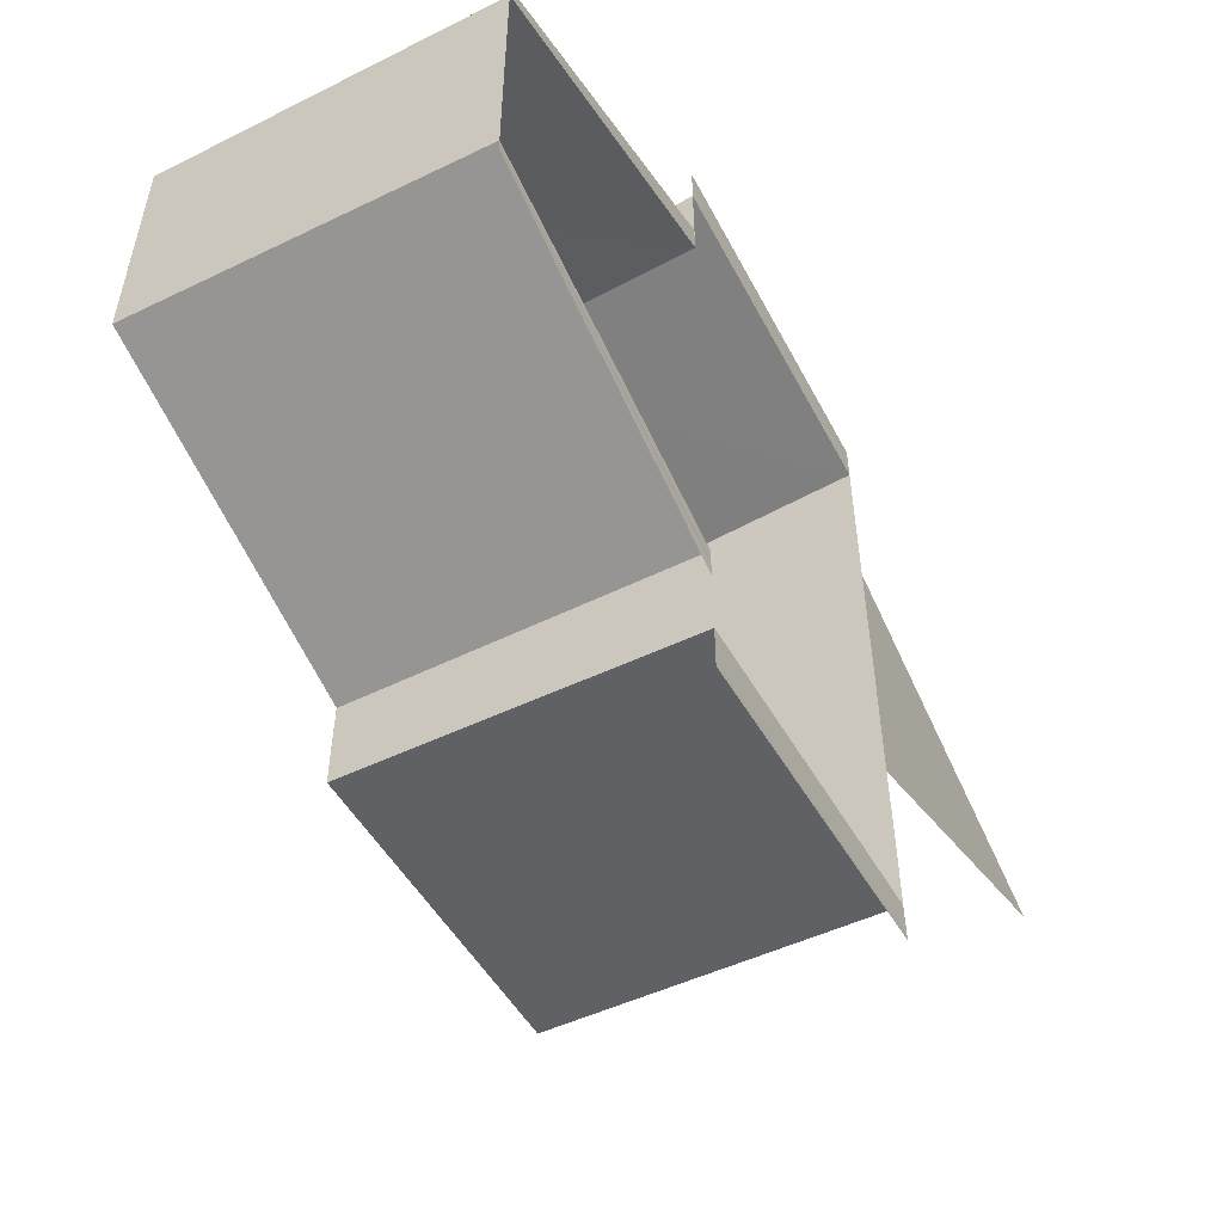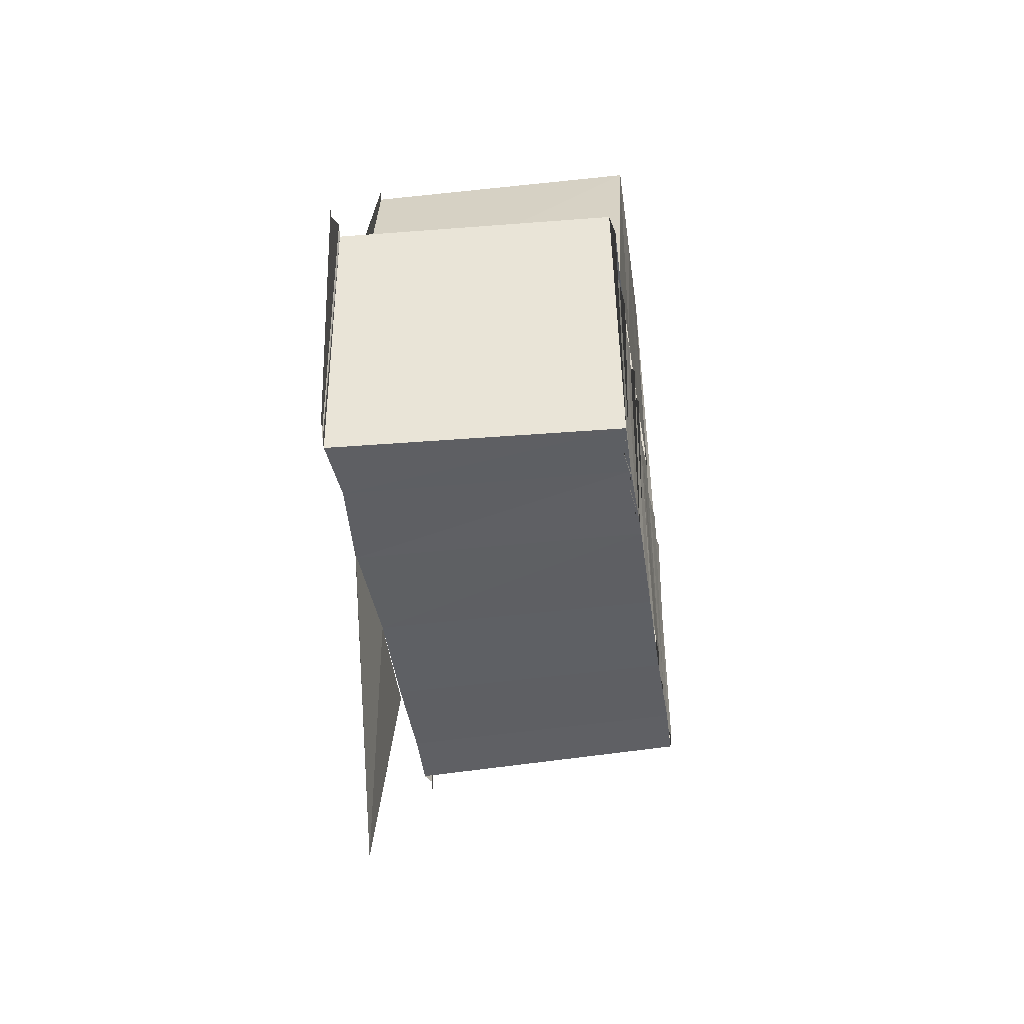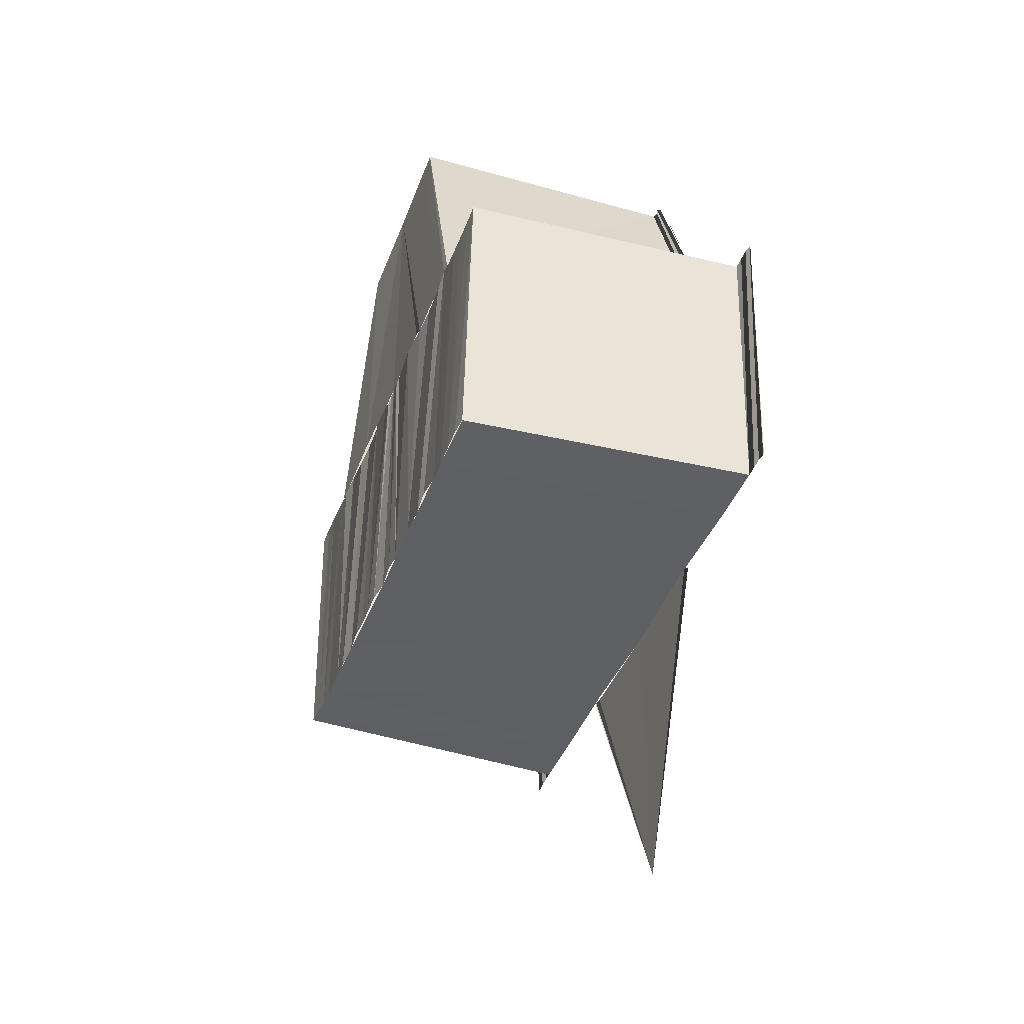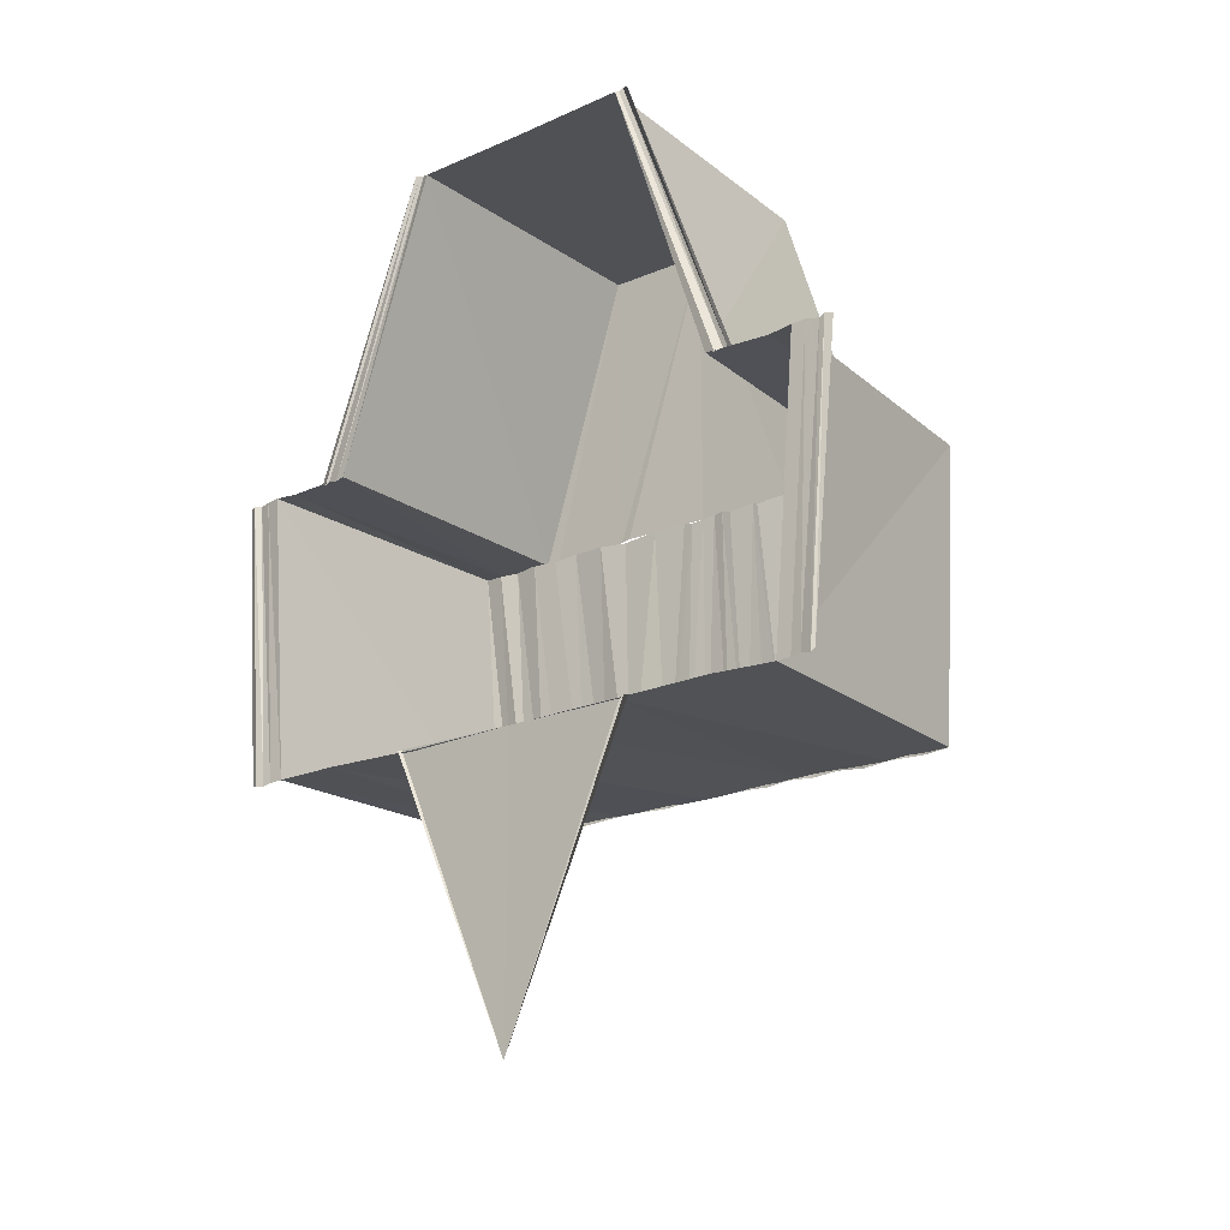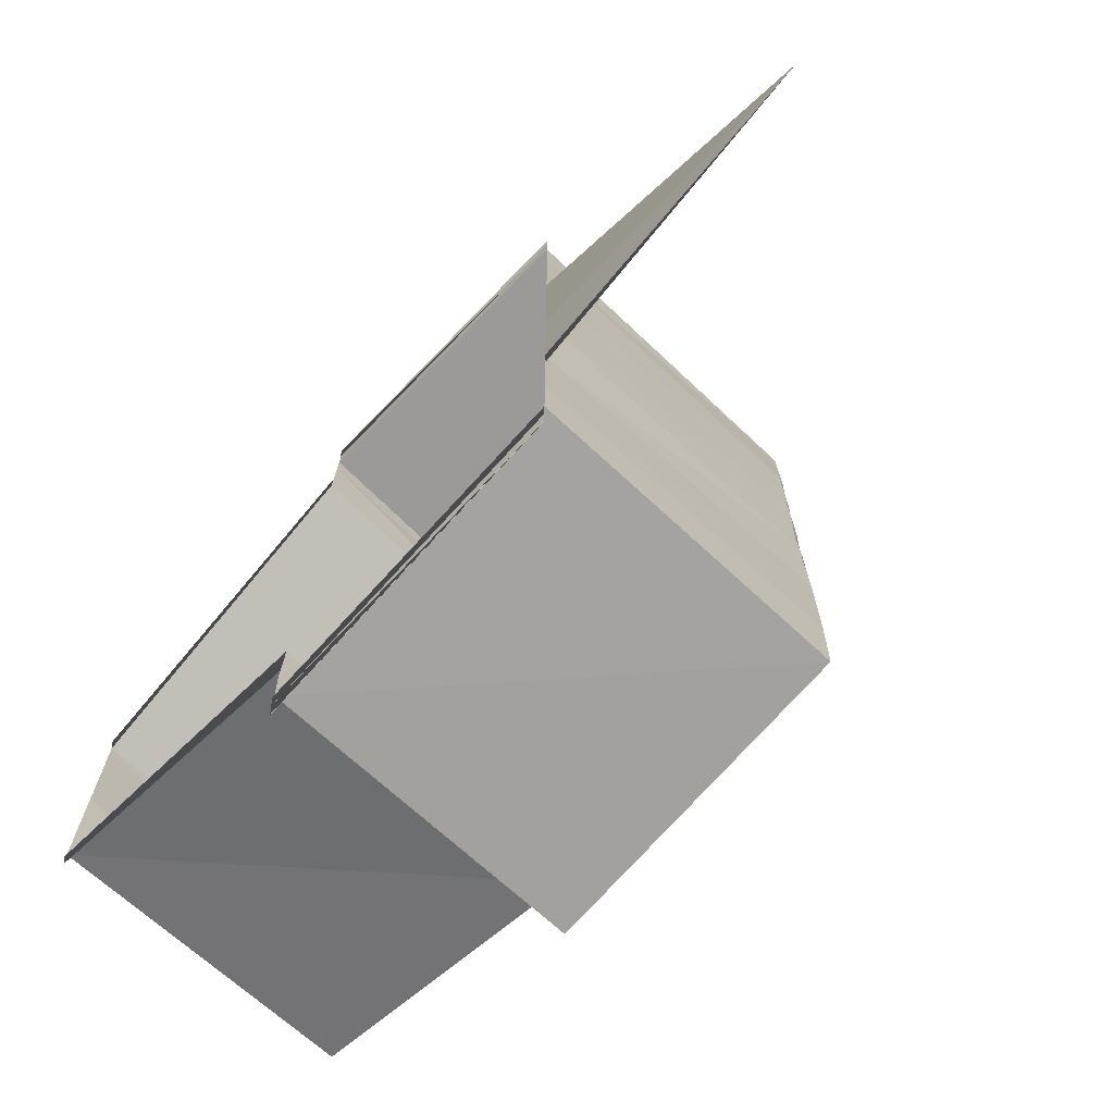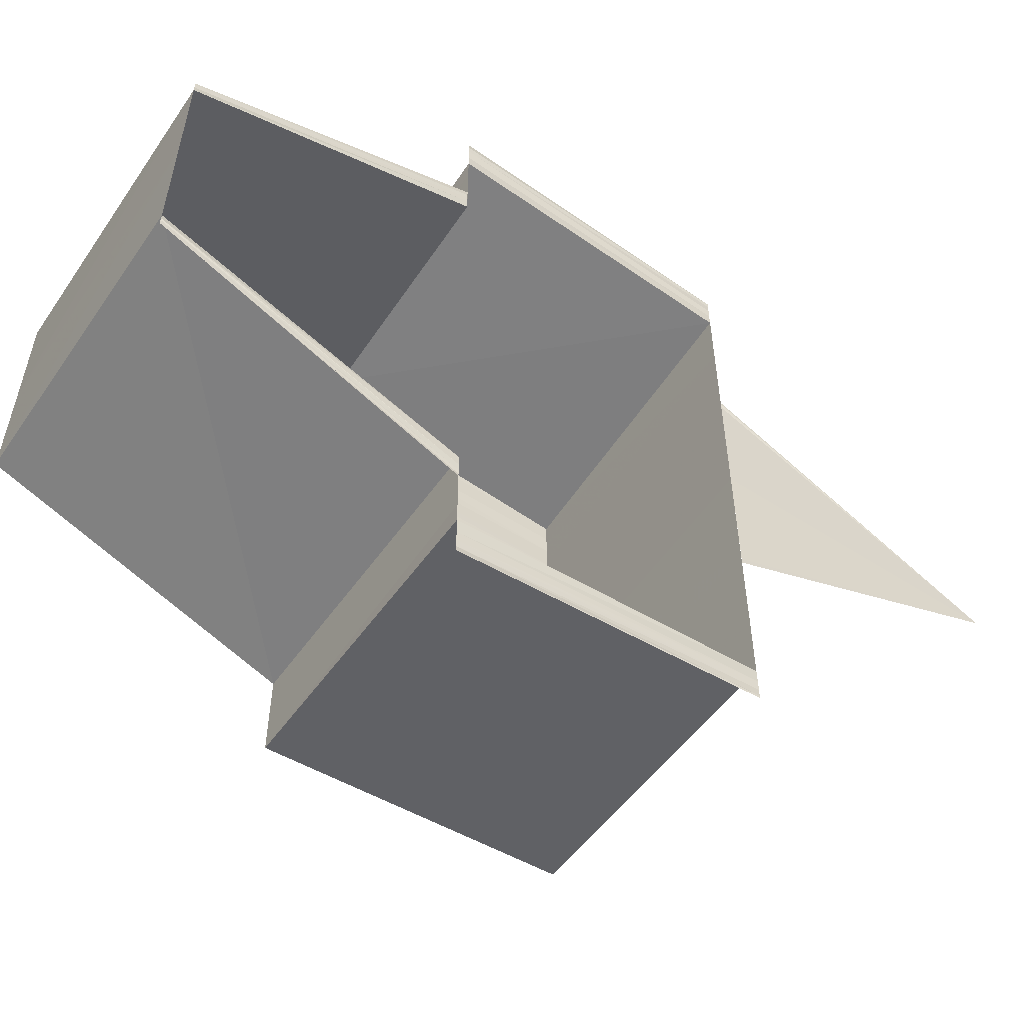
<metadata>
{"format":"obj","ext":"obj","renderer":"f3d","projection":"perspective","resolution":1024,"background":"white","views":[{"elev":-54.7,"azim":-151.4,"up":"+Z"},{"elev":-42.4,"azim":8.3,"up":"+Y"},{"elev":-41.4,"azim":160.2,"up":"+Y"},{"elev":-20.3,"azim":-51.9,"up":"+Y"},{"elev":-71.5,"azim":-43.1,"up":"+Z"},{"elev":-55.3,"azim":-124.4,"up":"+Z"}]}
</metadata>
<code>
o 14474
v 2231 1858 8.314
v 2231 1858 8.313
v 2231 1858 8.314
v 2231 1858 8.313
v 2231 1858 8.314
v 2231 1858 8.314
v 2231 1858 8.315
v 2231 1858 8.314
v 2231 1858 8.315
v 2231 1858 8.315
v 2231 1858 8.314
v 2231 1858 8.315
v 2231 1858 8.315
v 2231 1858 8.317
v 2231 1858 8.318
v 2231 1858 8.315
v 2231 1858 8.316
v 2231 1858 8.321
v 2231 1858 8.321
v 2231 1858 8.325
v 2231 1858 8.325
v 2231 1858 8.329
v 2231 1858 8.329
v 2231 1858 8.332
v 2231 1858 8.332
v 2231 1858 8.334
v 2231 1858 8.334
v 2231 1858 8.334
v 2231 1858 8.335
v 2231 1858 8.335
v 2231 1858 8.336
v 2231 1858 8.335
v 2231 1858 8.335
v 2231 1858 8.336
v 2231 1858 8.336
v 2231 1858 8.336
v 2231 1858 8.336
v 2231 1858 8.337
v 2231 1858 8.334
v 2231 1858 8.334
v 2231 1858 8.332
v 2231 1858 8.332
v 2231 1858 8.335
v 2231 1858 8.335
v 2231 1858 8.329
v 2231 1858 8.332
v 2231 1858 8.325
v 2231 1858 8.329
v 2231 1858 8.321
v 2231 1858 8.325
v 2231 1858 8.325
v 2231 1858 8.318
v 2231 1858 8.321
v 2231 1858 8.321
v 2231 1858 8.318
v 2231 1858 8.321
v 2231 1858 8.322
v 2231 1858 8.318
v 2231 1858 8.321
v 2231 1858 8.325
v 2231 1858 8.325
v 2231 1858 8.328
v 2231 1858 8.329
v 2231 1858 8.332
v 2231 1858 8.325
v 2231 1858 8.324
v 2231 1858 8.326
v 2231 1858 8.324
v 2231 1858 8.326
v 2231 1858 8.323
v 2231 1858 8.326
v 2231 1858 8.324
v 2231 1858 8.326
v 2231 1858 8.323
v 2231 1858 8.327
v 2231 1858 8.322
v 2231 1858 8.327
v 2231 1858 8.321
v 2231 1858 8.328
v 2231 1858 8.32
v 2231 1858 8.327
v 2231 1858 8.321
v 2231 1858 8.328
v 2231 1858 8.319
v 2231 1858 8.329
v 2231 1858 8.32
v 2231 1858 8.329
v 2231 1858 8.318
v 2231 1858 8.33
v 2231 1858 8.319
v 2231 1858 8.33
v 2231 1858 8.317
v 2231 1858 8.331
v 2231 1858 8.318
v 2231 1858 8.331
v 2231 1858 8.317
v 2231 1858 8.332
v 2231 1858 8.317
v 2231 1858 8.332
v 2231 1858 8.316
v 2231 1858 8.333
v 2231 1858 8.316
v 2231 1858 8.315
v 2231 1858 8.333
v 2231 1858 8.316
v 2231 1858 8.315
v 2231 1858 8.333
v 2231 1858 8.334
v 2231 1858 8.335
v 2231 1858 8.334
v 2231 1858 8.316
v 2231 1858 8.317
v 2231 1858 8.318
v 2231 1858 8.317
v 2231 1858 8.321
v 2231 1858 8.317
v 2231 1858 8.321
v 2231 1858 8.317
v 2231 1858 8.321
v 2231 1858 8.321
v 2231 1858 8.317
v 2231 1858 8.32
v 2231 1858 8.317
v 2231 1858 8.317
v 2231 1858 8.32
v 2231 1858 8.329
v 2231 1858 8.333
v 2231 1858 8.333
v 2231 1858 8.329
v 2231 1858 8.333
v 2231 1858 8.329
v 2231 1858 8.333
v 2231 1858 8.329
v 2231 1858 8.332
v 2231 1858 8.325
v 2231 1858 8.32
v 2231 1858 8.321
v 2231 1858 8.329
v 2231 1858 8.329
v 2231 1858 8.329
v 2231 1858 8.315
v 2231 1858 8.314
v 2231 1858 8.316
v 2231 1858 8.314
v 2231 1858 8.315
v 2231 1858 8.329
v 2231 1858 8.332
v 2231 1858 8.329
v 2231 1858 8.335
v 2231 1858 8.334
v 2231 1858 8.335
v 2231 1858 8.334
v 2231 1858 8.334
f 1 2 3
f 3 2 4
f 3 4 5
f 5 4 6
f 5 6 7
f 7 6 8
f 7 8 9
f 10 8 11
f 11 12 13
f 14 9 15
f 15 16 17
f 18 14 15
f 19 14 18
f 20 19 18
f 21 19 20
f 22 21 20
f 23 21 22
f 24 23 22
f 25 23 24
f 26 25 24
f 27 25 28
f 29 30 27
f 31 30 32
f 31 33 30
f 34 33 31
f 34 35 33
f 36 35 34
f 36 37 35
f 38 37 36
f 39 32 40
f 41 39 40
f 42 39 41
f 40 43 44
f 45 42 46
f 47 48 45
f 49 50 47
f 50 48 51
f 52 53 49
f 53 50 54
f 55 54 56
f 56 51 57
f 58 59 55
f 59 60 56
f 57 51 61
f 51 62 61
f 60 63 62
f 63 64 62
f 65 20 61
f 20 66 61
f 67 20 65
f 61 66 68
f 69 67 65
f 66 70 68
f 71 67 69
f 68 70 72
f 73 71 69
f 70 74 72
f 75 71 73
f 70 76 74
f 75 77 71
f 76 78 74
f 79 77 75
f 76 80 78
f 81 79 75
f 82 80 76
f 83 79 81
f 82 84 80
f 83 85 79
f 86 84 82
f 87 85 83
f 86 88 84
f 87 89 85
f 90 88 86
f 91 89 87
f 90 92 88
f 91 93 89
f 94 92 90
f 95 93 91
f 94 96 92
f 95 97 93
f 98 96 94
f 99 97 95
f 98 100 96
f 99 101 97
f 102 100 98
f 102 103 100
f 104 101 99
f 105 106 102
f 104 107 101
f 108 107 104
f 108 26 107
f 109 110 108
f 103 12 111
f 12 112 111
f 111 112 113
f 114 115 113
f 116 117 112
f 118 117 119
f 116 120 117
f 121 120 116
f 121 122 120
f 123 122 121
f 124 125 123
f 126 127 128
f 126 128 129
f 129 128 130
f 129 130 131
f 131 130 132
f 131 132 48
f 133 132 134
f 135 136 137
f 135 137 21
f 138 135 21
f 139 135 138
f 140 135 139
f 141 142 143
f 143 144 145
f 146 147 148
f 149 150 151
f 151 152 153

</code>
